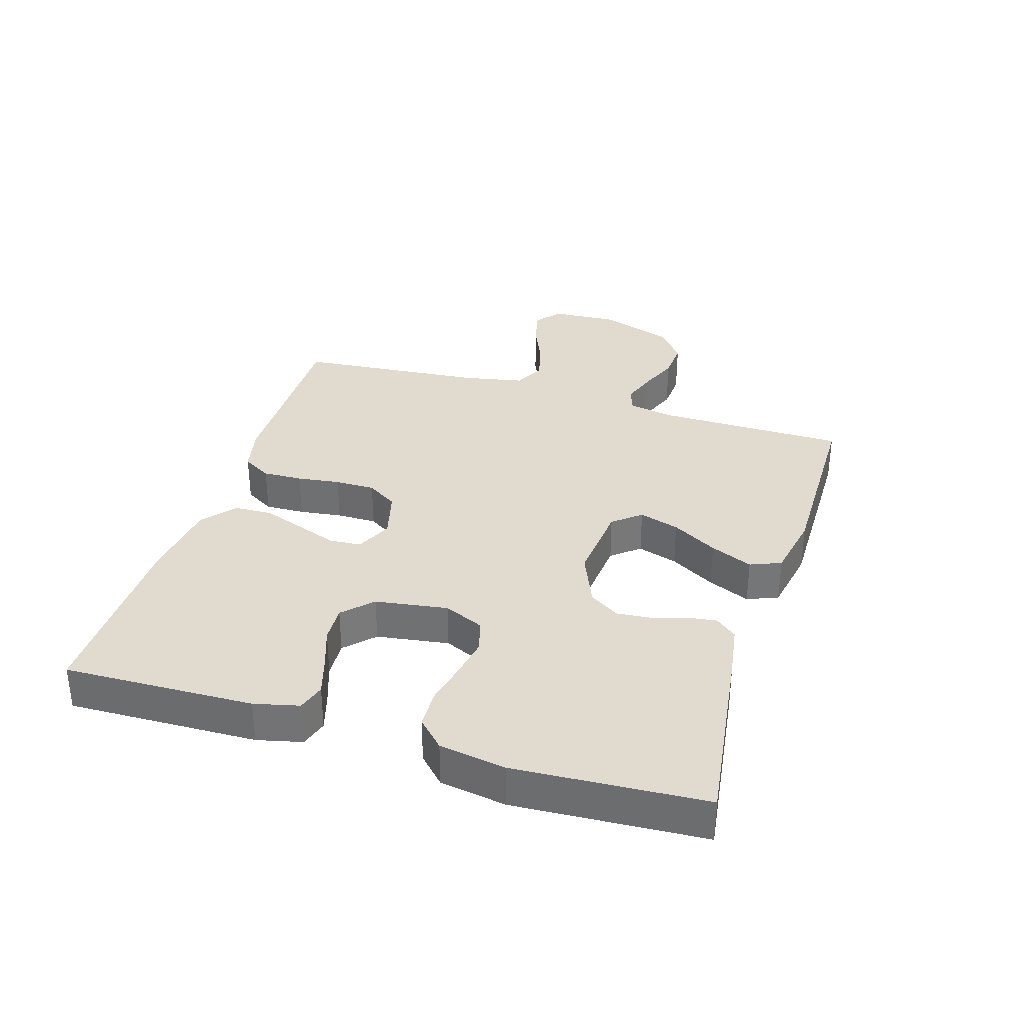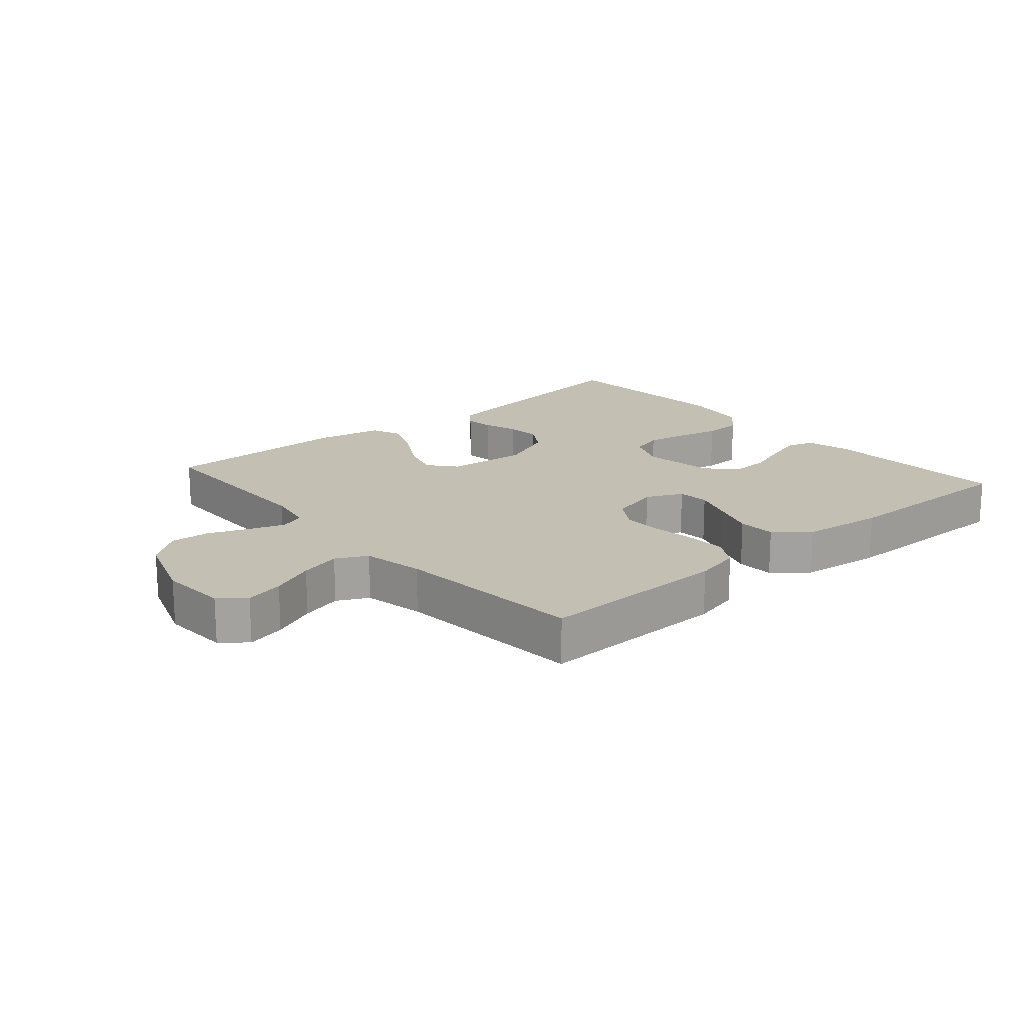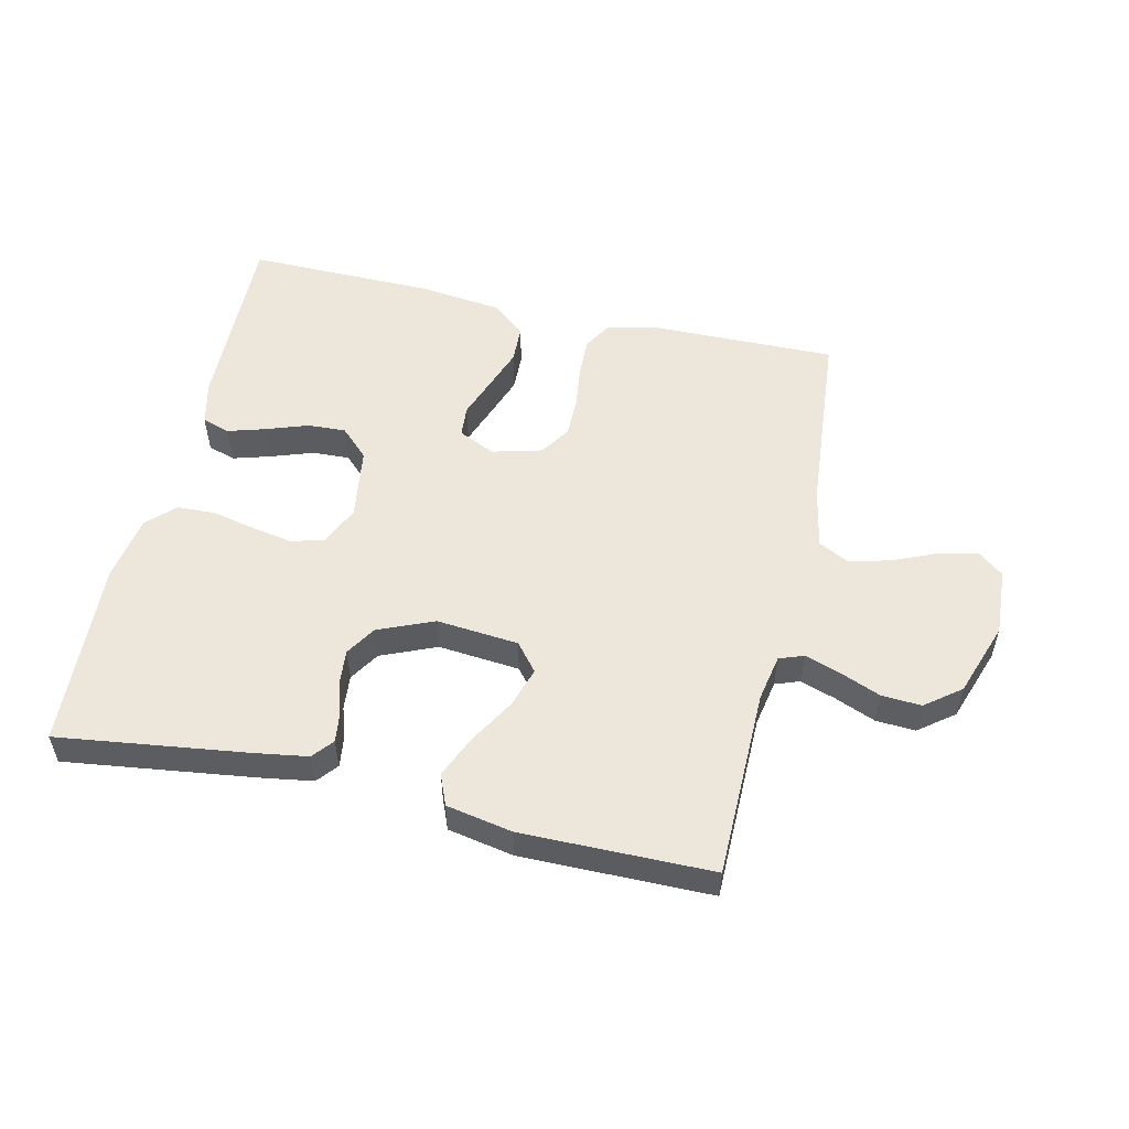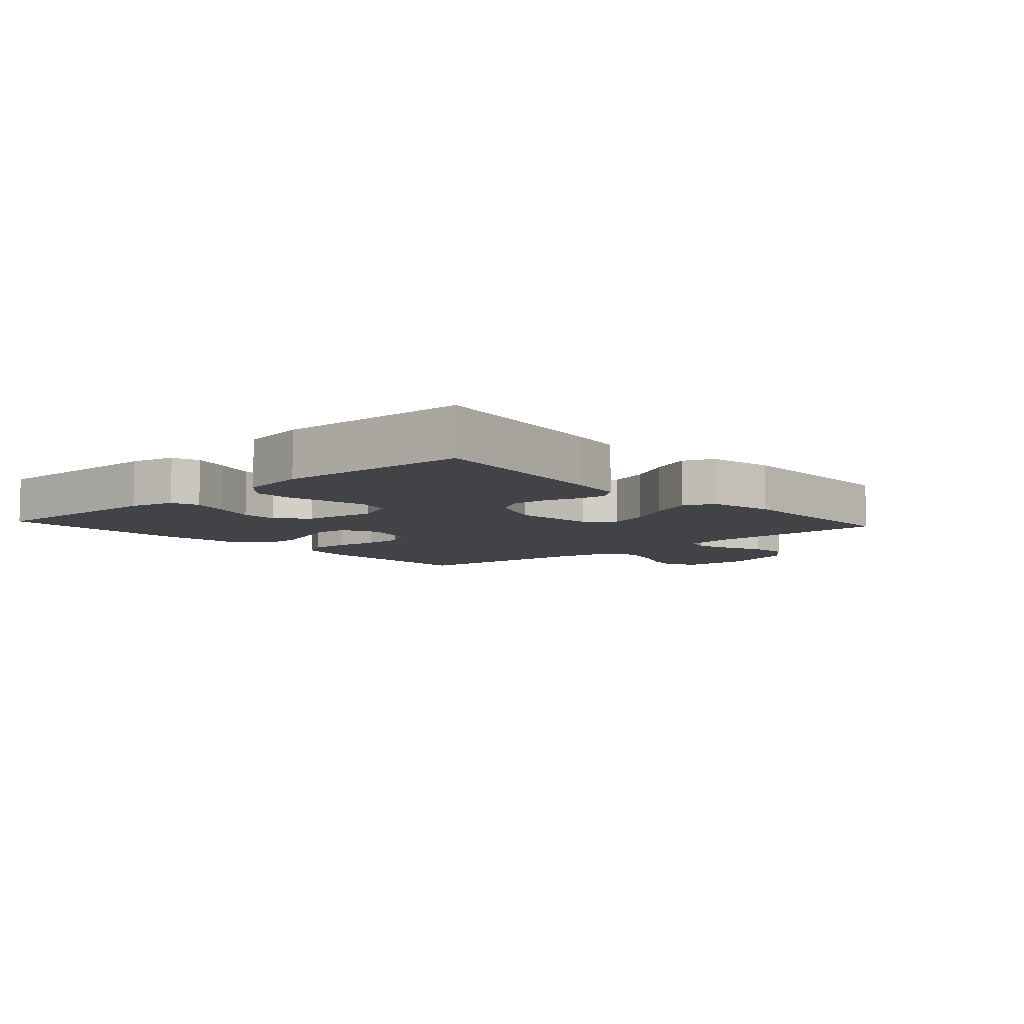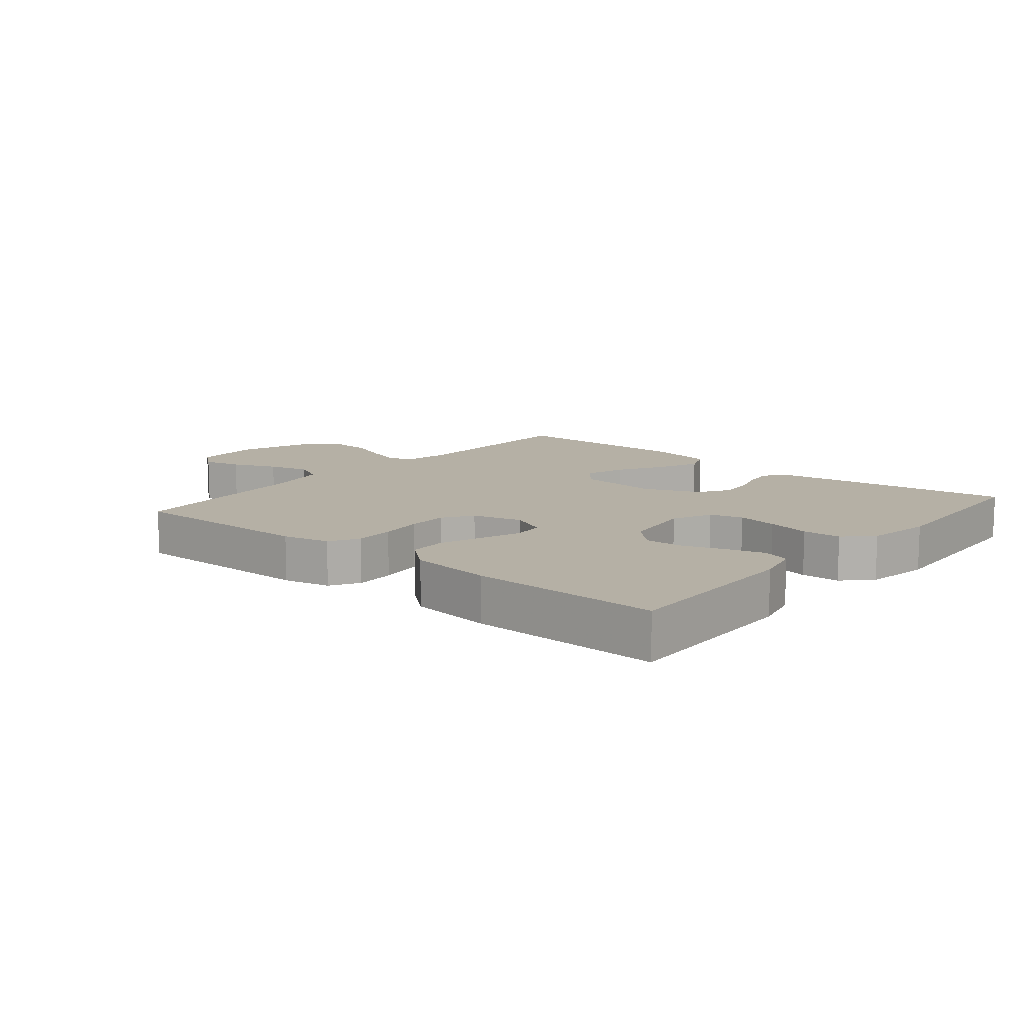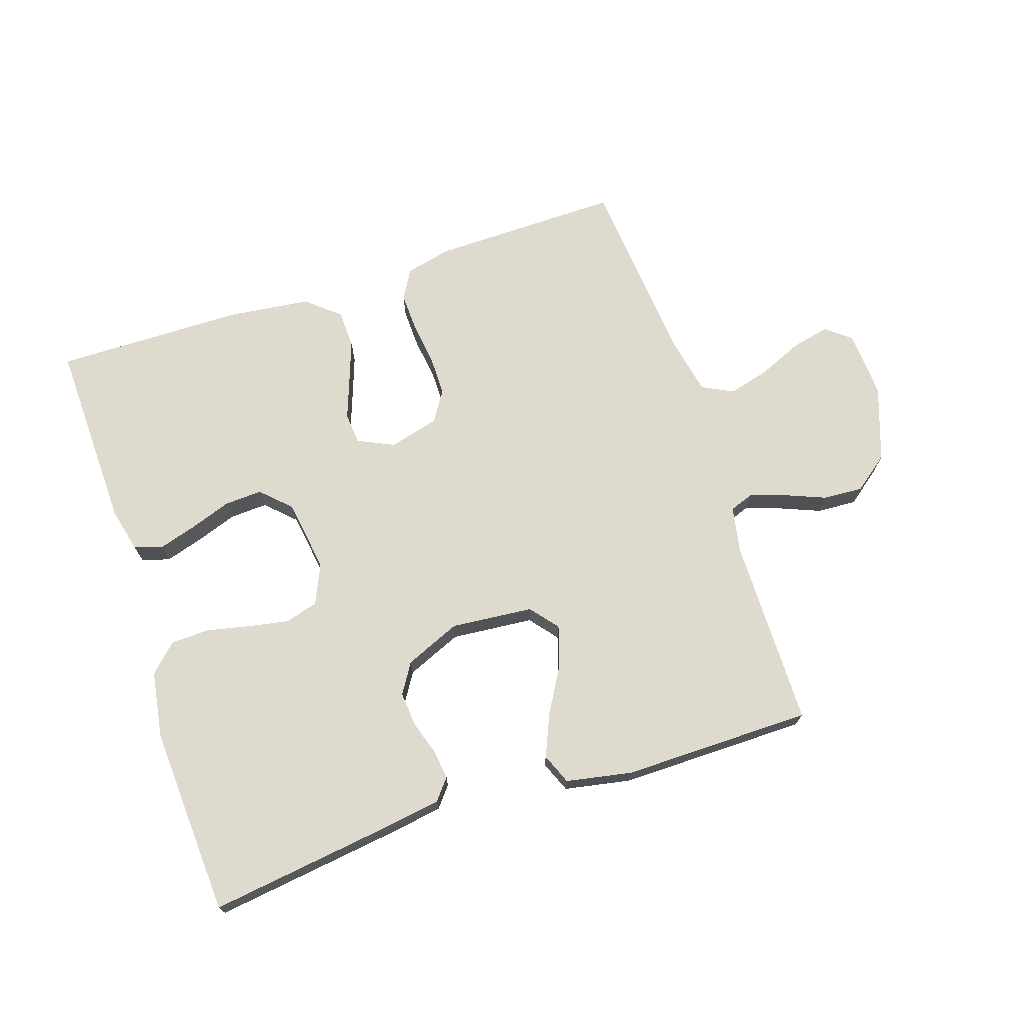
<metadata>
{"format":"obj","ext":"obj","renderer":"f3d","projection":"perspective","resolution":1024,"background":"white","views":[{"elev":33.6,"azim":-72.9,"up":"+Y"},{"elev":17.9,"azim":139.1,"up":"+Y"},{"elev":53.5,"azim":12.9,"up":"+Y"},{"elev":-7.3,"azim":-47.8,"up":"+Y"},{"elev":11.7,"azim":-140.0,"up":"+Y"},{"elev":71.2,"azim":-18.3,"up":"+Y"}]}
</metadata>
<code>
v 0.5 0.07 0.5
v 0.503 0.07 0.2
v 0.517 0.07 0.126
v 0.556 0.07 0.112
v 0.612 0.07 0.131
v 0.676 0.07 0.157
v 0.739 0.07 0.161
v 0.795 0.07 0.118
v 0.836 0.07 0
v 0.83 0.07 -0.107
v 0.79 0.07 -0.139
v 0.729 0.07 -0.125
v 0.659 0.07 -0.095
v 0.594 0.07 -0.078
v 0.545 0.07 -0.103
v 0.526 0.07 -0.2
v 0.5 0.07 -0.5
v 0.2 0.07 -0.496
v 0.126 0.07 -0.479
v 0.099 0.07 -0.433
v 0.101 0.07 -0.37
v 0.11 0.07 -0.302
v 0.11 0.07 -0.238
v 0.079 0.07 -0.19
v 0 0.07 -0.169
v -0.058 0.07 -0.196
v -0.062 0.07 -0.246
v -0.039 0.07 -0.309
v -0.015 0.07 -0.376
v -0.017 0.07 -0.436
v -0.069 0.07 -0.48
v -0.2 0.07 -0.496
v -0.5 0.07 -0.5
v -0.492 0.07 -0.2
v -0.475 0.07 -0.129
v -0.431 0.07 -0.115
v -0.371 0.07 -0.133
v -0.305 0.07 -0.156
v -0.245 0.07 -0.159
v -0.2 0.07 -0.115
v -0.183 0.07 0
v -0.211 0.07 0.063
v -0.263 0.07 0.078
v -0.328 0.07 0.066
v -0.396 0.07 0.051
v -0.457 0.07 0.053
v -0.5 0.07 0.095
v -0.517 0.07 0.2
v -0.5 0.07 0.5
v -0.2 0.07 0.46
v -0.117 0.07 0.447
v -0.09 0.07 0.414
v -0.096 0.07 0.368
v -0.113 0.07 0.314
v -0.118 0.07 0.259
v -0.088 0.07 0.211
v 0 0.07 0.174
v 0.13 0.07 0.186
v 0.166 0.07 0.23
v 0.146 0.07 0.294
v 0.104 0.07 0.366
v 0.075 0.07 0.433
v 0.095 0.07 0.482
v 0.2 0.07 0.502
v 0.5 0 0.5
v 0.503 0 0.2
v 0.517 0 0.126
v 0.556 0 0.112
v 0.612 0 0.131
v 0.676 0 0.157
v 0.739 0 0.161
v 0.795 0 0.118
v 0.836 0 0
v 0.83 0 -0.107
v 0.79 0 -0.139
v 0.729 0 -0.125
v 0.659 0 -0.095
v 0.594 0 -0.078
v 0.545 0 -0.103
v 0.526 0 -0.2
v 0.5 0 -0.5
v 0.2 0 -0.496
v 0.126 0 -0.479
v 0.099 0 -0.433
v 0.101 0 -0.37
v 0.11 0 -0.302
v 0.11 0 -0.238
v 0.079 0 -0.19
v 0 0 -0.169
v -0.058 0 -0.196
v -0.062 0 -0.246
v -0.039 0 -0.309
v -0.015 0 -0.376
v -0.017 0 -0.436
v -0.069 0 -0.48
v -0.2 0 -0.496
v -0.5 0 -0.5
v -0.492 0 -0.2
v -0.475 0 -0.129
v -0.431 0 -0.115
v -0.371 0 -0.133
v -0.305 0 -0.156
v -0.245 0 -0.159
v -0.2 0 -0.115
v -0.183 0 0
v -0.211 0 0.063
v -0.263 0 0.078
v -0.328 0 0.066
v -0.396 0 0.051
v -0.457 0 0.053
v -0.5 0 0.095
v -0.517 0 0.2
v -0.5 0 0.5
v -0.2 0 0.46
v -0.117 0 0.447
v -0.09 0 0.414
v -0.096 0 0.368
v -0.113 0 0.314
v -0.118 0 0.259
v -0.088 0 0.211
v 0 0 0.174
v 0.13 0 0.186
v 0.166 0 0.23
v 0.146 0 0.294
v 0.104 0 0.366
v 0.075 0 0.433
v 0.095 0 0.482
v 0.2 0 0.502
f 63 64 1 2
f 60 61 62 63
f 59 60 63 2
f 58 59 2 3
f 57 58 3 4
f 51 52 53 54
f 51 54 55
f 50 51 55
f 49 50 55
f 48 49 55 56
f 44 45 46 47
f 43 44 47 48
f 42 43 48 56
f 35 36 37 38
f 33 34 35 38
f 33 38 39
f 32 33 39 40
f 27 28 29 30
f 27 30 31 32
f 19 20 21 22
f 19 22 23
f 16 17 18 19
f 15 16 19 23
f 14 15 23 24
f 10 11 12 13
f 10 13 14
f 9 10 14
f 5 6 7 8
f 4 5 8 9
f 57 4 9 14
f 41 42 56 57
f 26 27 32 40
f 25 26 40 41
f 25 41 57
f 14 24 25 57
f 66 65 128 127
f 127 126 125 124
f 66 127 124 123
f 67 66 123 122
f 68 67 122 121
f 118 117 116 115
f 119 118 115
f 119 115 114
f 119 114 113
f 120 119 113 112
f 111 110 109 108
f 112 111 108 107
f 120 112 107 106
f 102 101 100 99
f 102 99 98 97
f 103 102 97
f 104 103 97 96
f 94 93 92 91
f 96 95 94 91
f 86 85 84 83
f 87 86 83
f 83 82 81 80
f 87 83 80 79
f 88 87 79 78
f 77 76 75 74
f 78 77 74
f 78 74 73
f 72 71 70 69
f 73 72 69 68
f 78 73 68 121
f 121 120 106 105
f 104 96 91 90
f 105 104 90 89
f 121 105 89
f 121 89 88 78
f 1 65 66 2
f 2 66 67 3
f 3 67 68 4
f 4 68 69 5
f 5 69 70 6
f 6 70 71 7
f 7 71 72 8
f 8 72 73 9
f 9 73 74 10
f 10 74 75 11
f 11 75 76 12
f 12 76 77 13
f 13 77 78 14
f 14 78 79 15
f 15 79 80 16
f 16 80 81 17
f 17 81 82 18
f 18 82 83 19
f 19 83 84 20
f 20 84 85 21
f 21 85 86 22
f 22 86 87 23
f 23 87 88 24
f 24 88 89 25
f 25 89 90 26
f 26 90 91 27
f 27 91 92 28
f 28 92 93 29
f 29 93 94 30
f 30 94 95 31
f 31 95 96 32
f 32 96 97 33
f 33 97 98 34
f 34 98 99 35
f 35 99 100 36
f 36 100 101 37
f 37 101 102 38
f 38 102 103 39
f 39 103 104 40
f 40 104 105 41
f 41 105 106 42
f 42 106 107 43
f 43 107 108 44
f 44 108 109 45
f 45 109 110 46
f 46 110 111 47
f 47 111 112 48
f 48 112 113 49
f 49 113 114 50
f 50 114 115 51
f 51 115 116 52
f 52 116 117 53
f 53 117 118 54
f 54 118 119 55
f 55 119 120 56
f 56 120 121 57
f 57 121 122 58
f 58 122 123 59
f 59 123 124 60
f 60 124 125 61
f 61 125 126 62
f 62 126 127 63
f 63 127 128 64
f 64 128 65 1

</code>
